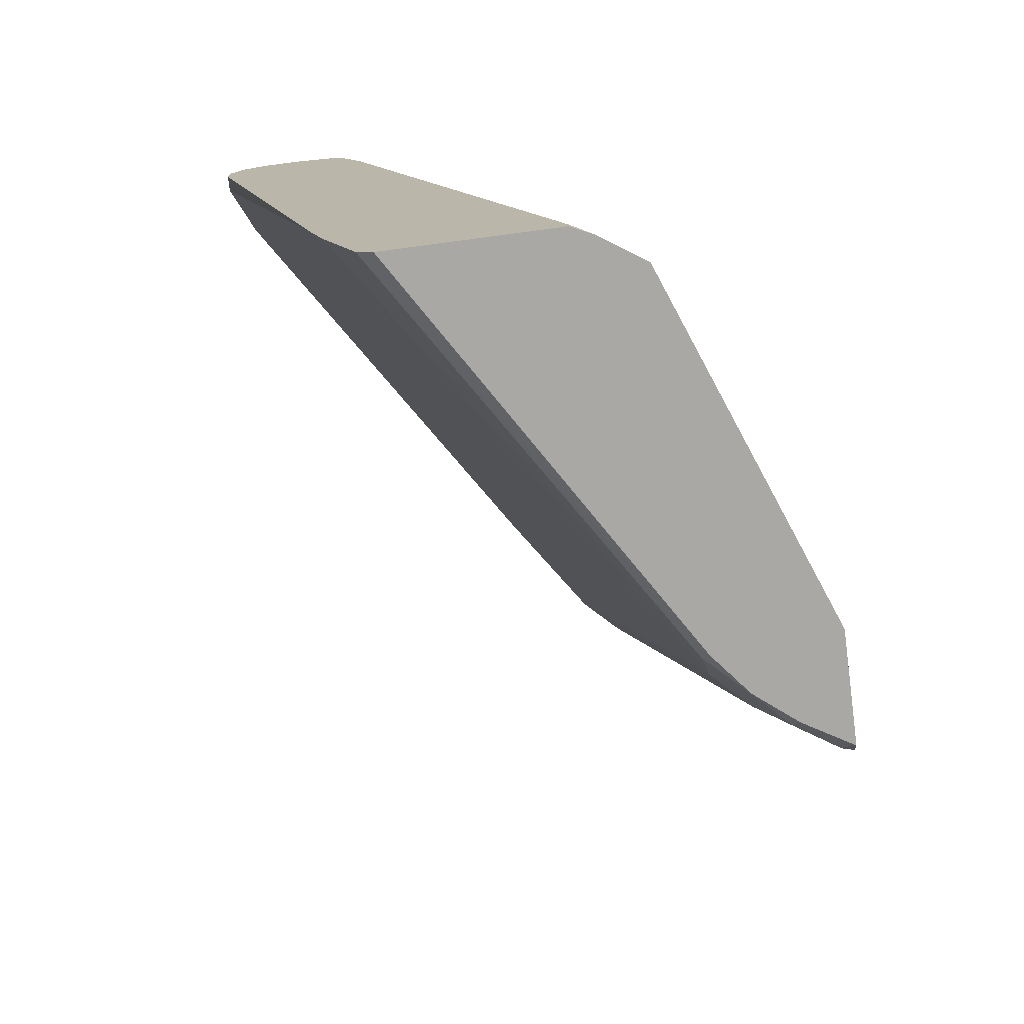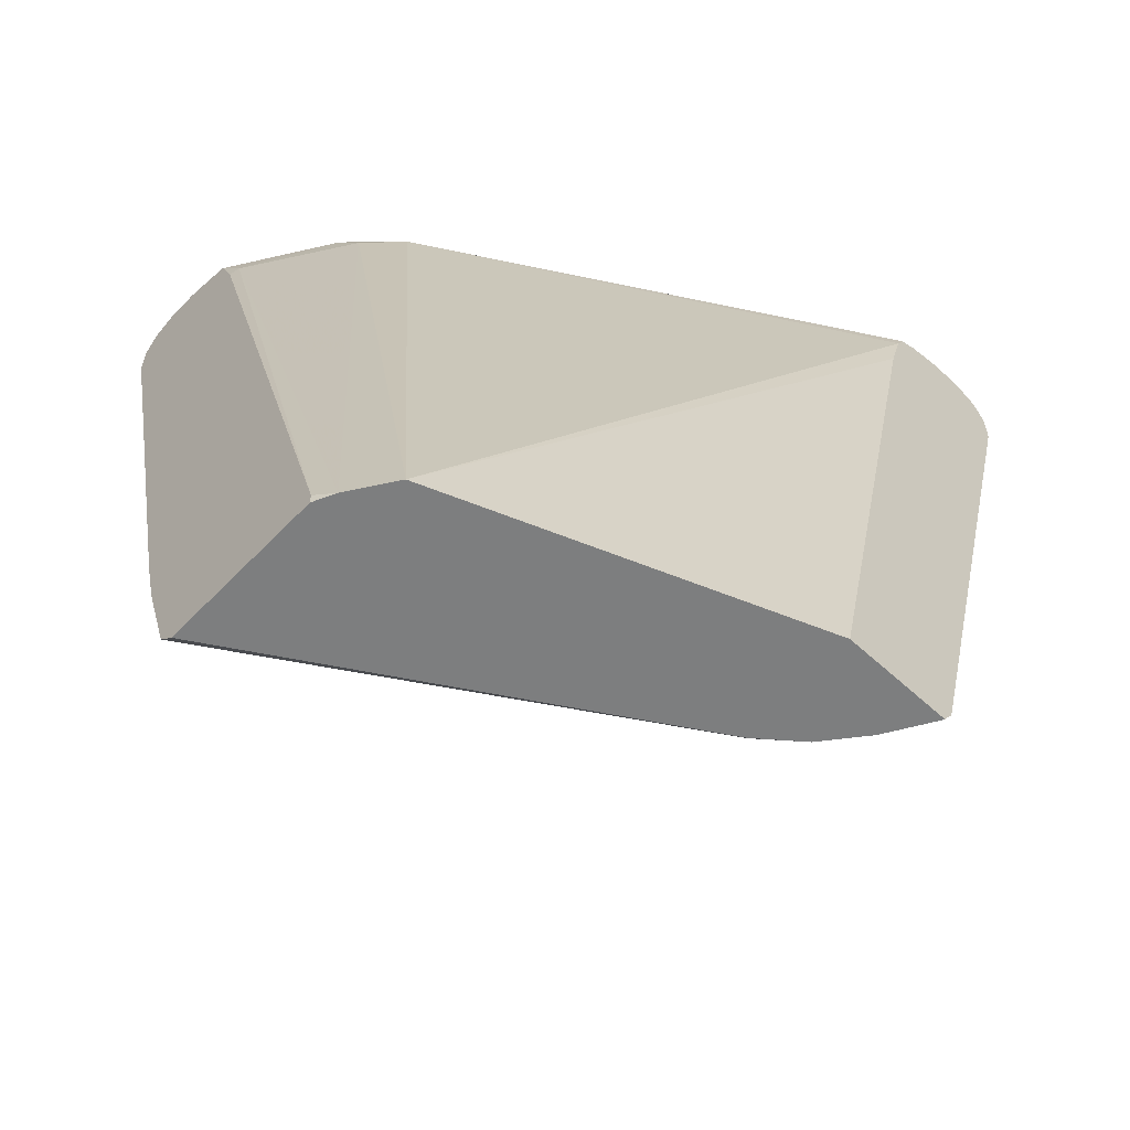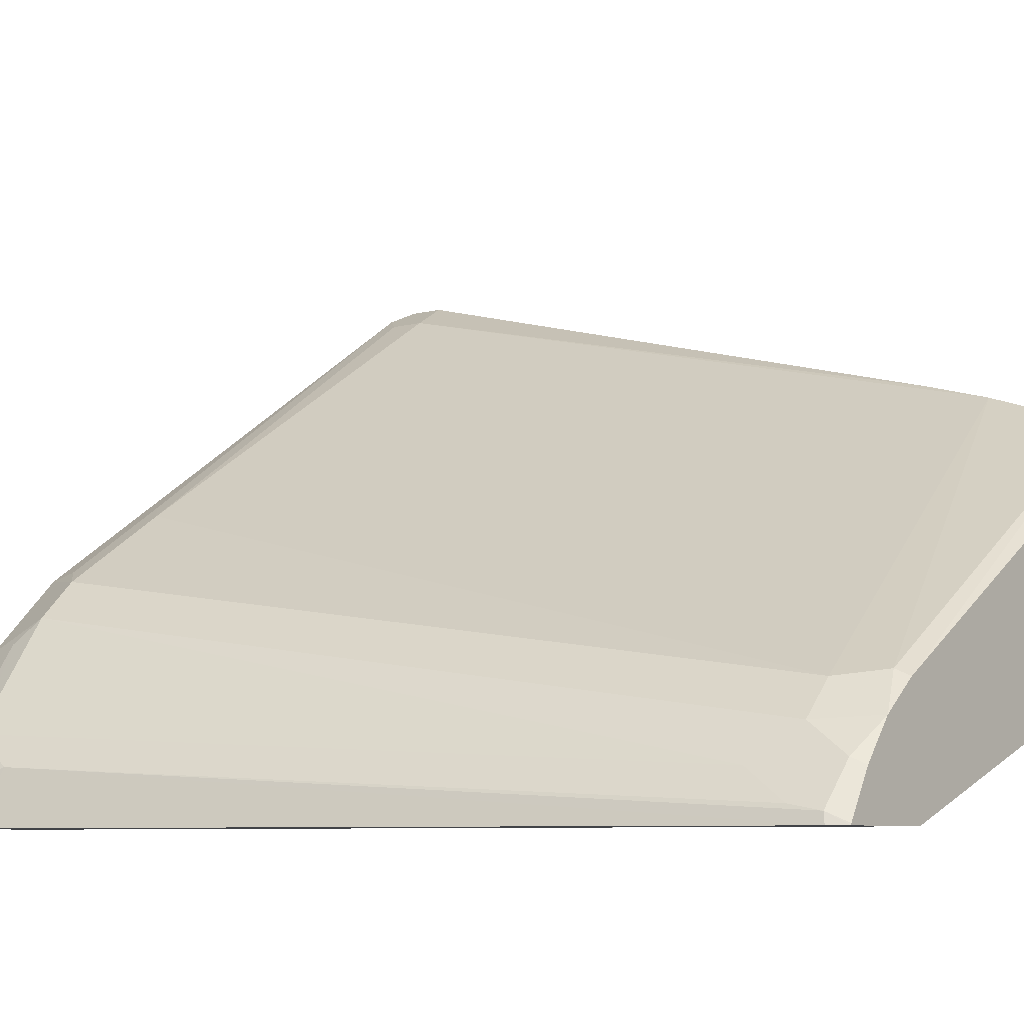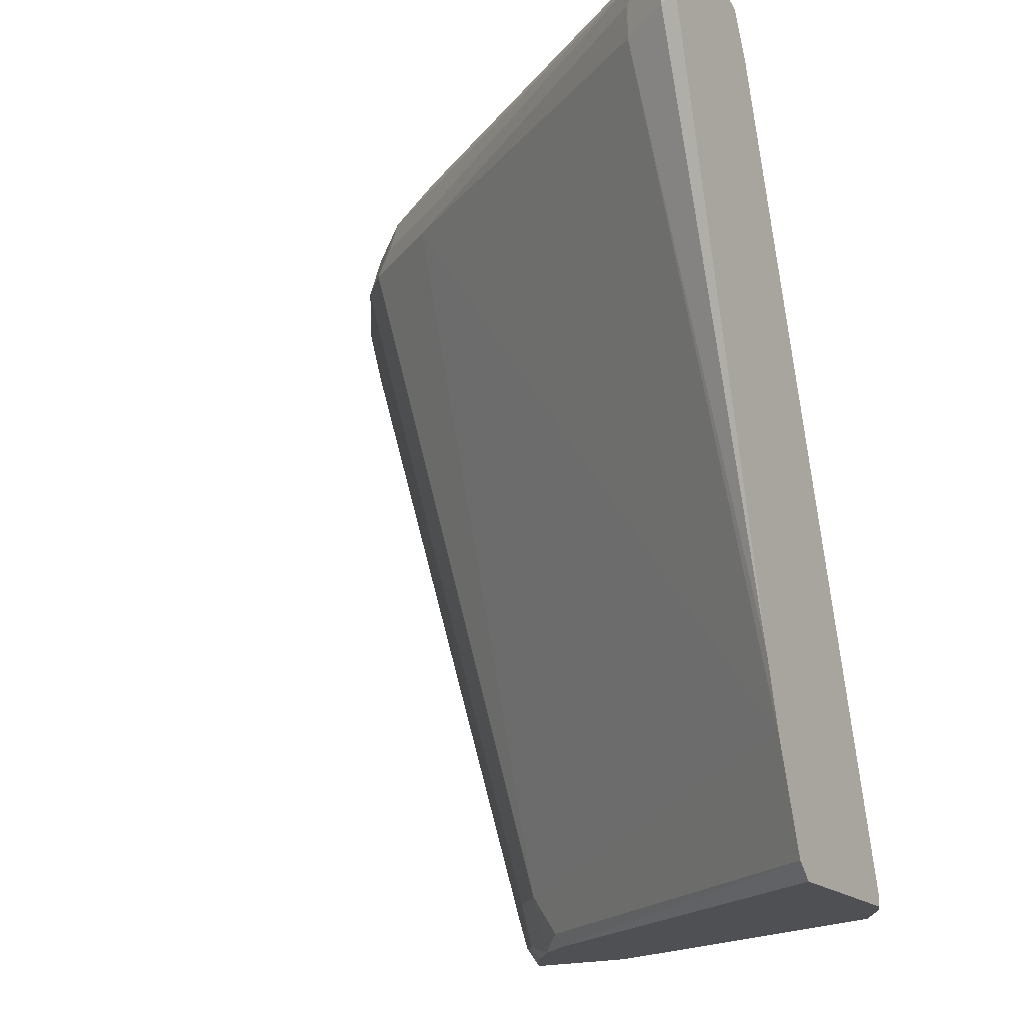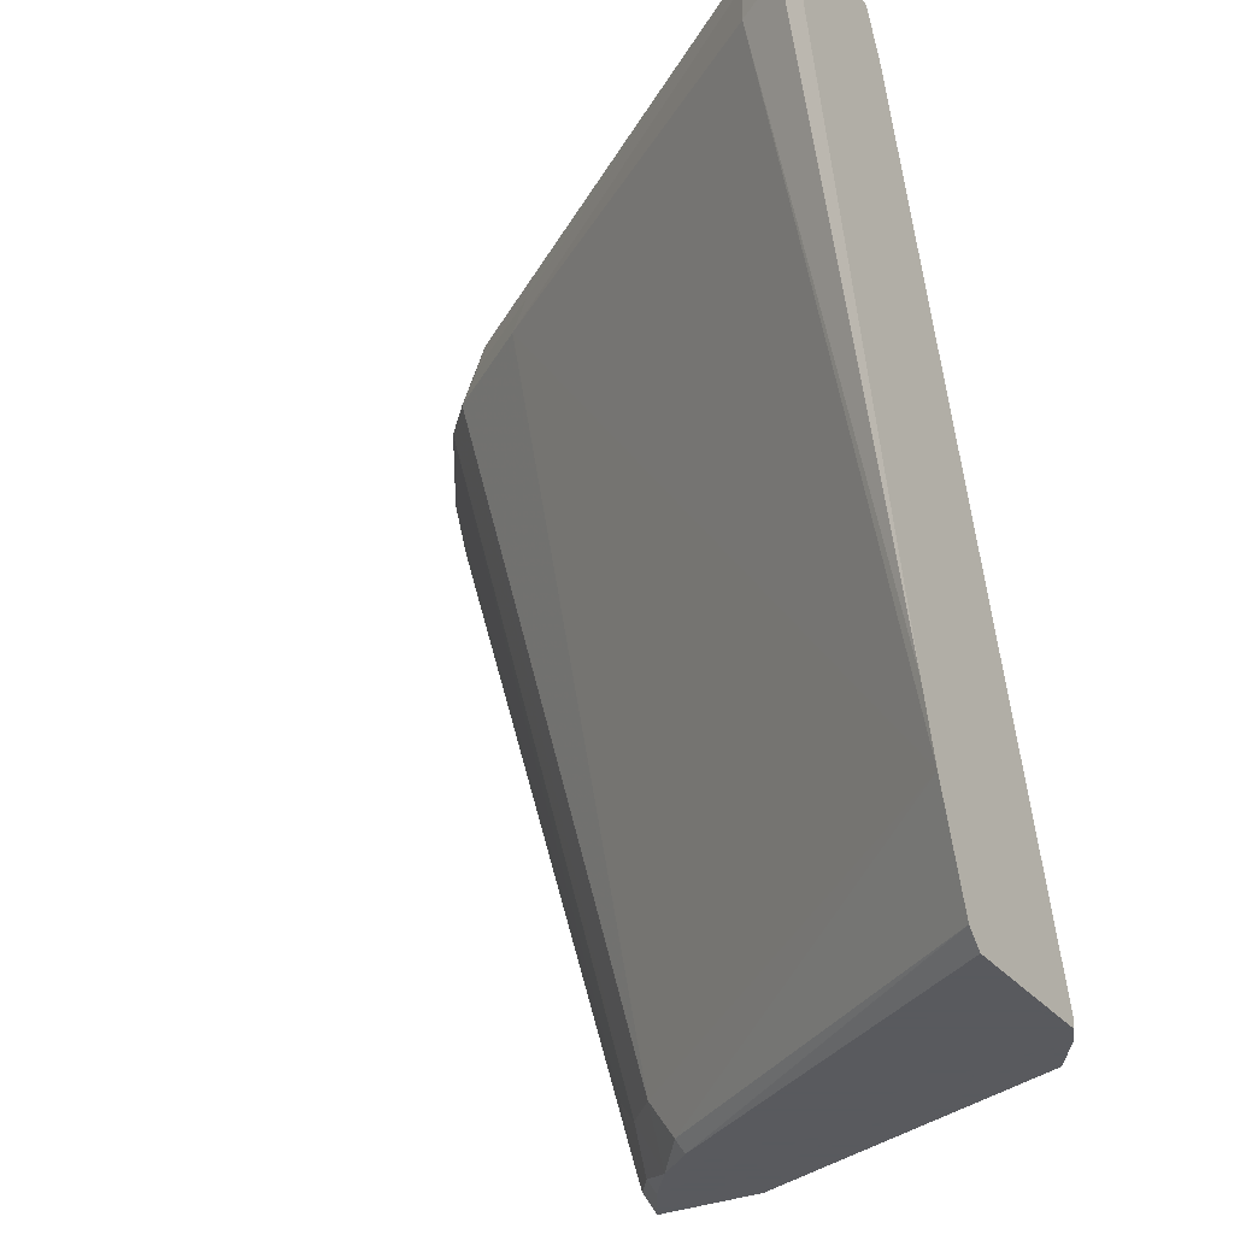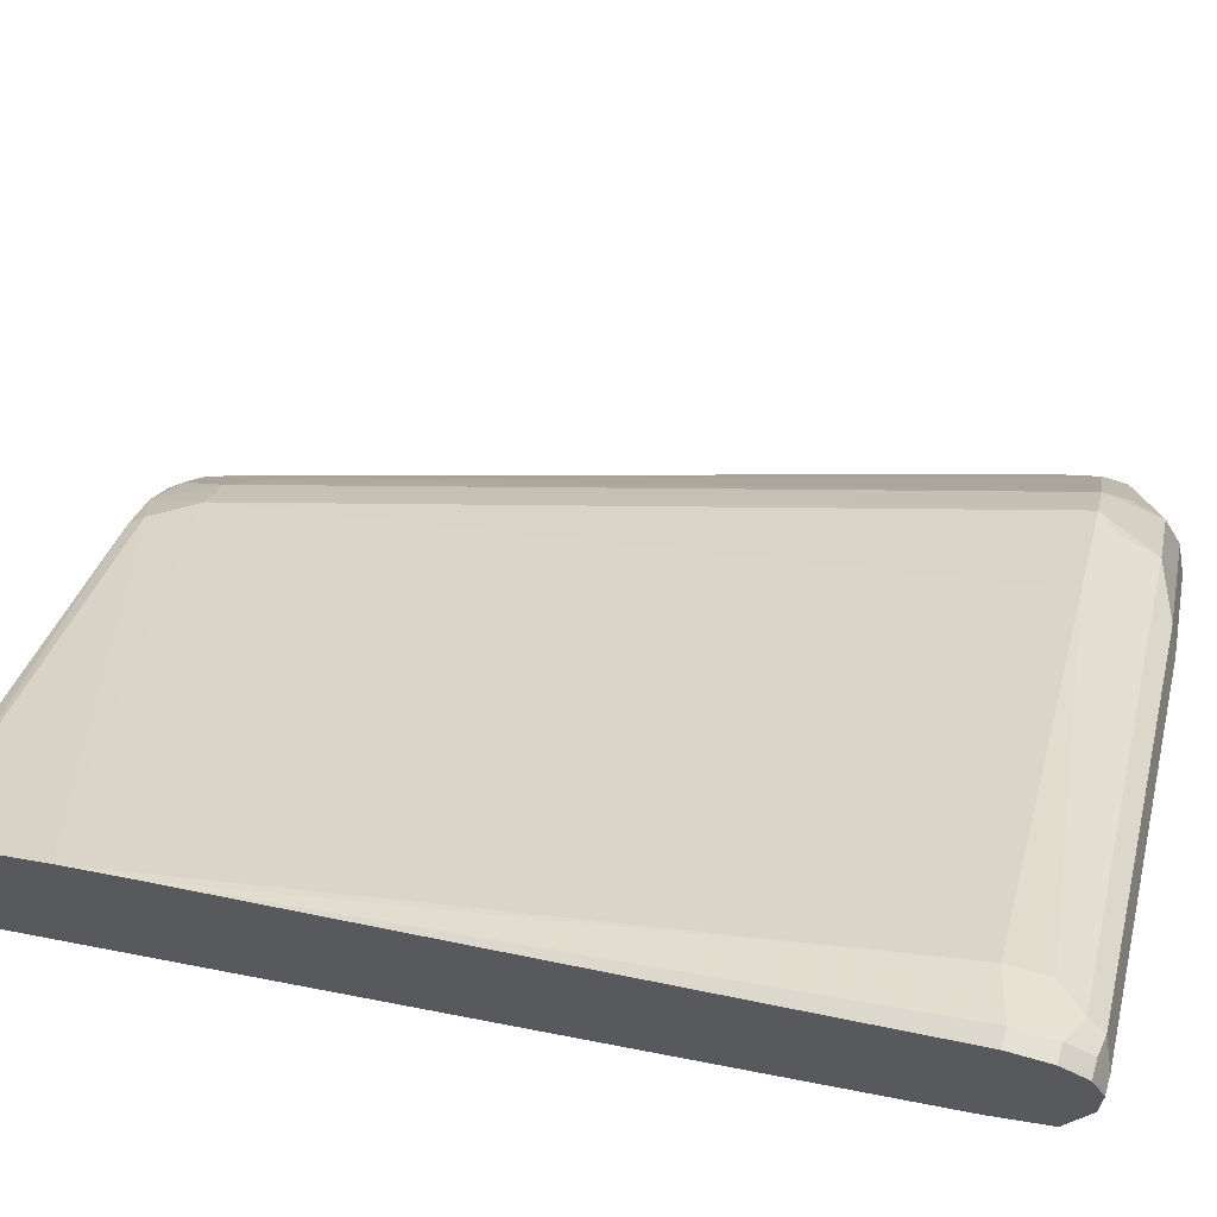
<metadata>
{"format":"obj","ext":"obj","renderer":"f3d","projection":"perspective","resolution":1024,"background":"white","views":[{"elev":-75.1,"azim":97.6,"up":"+Y"},{"elev":-59.3,"azim":136.6,"up":"+Y"},{"elev":-7.3,"azim":-52.6,"up":"+Z"},{"elev":-18.8,"azim":31.0,"up":"+Y"},{"elev":-31.2,"azim":32.0,"up":"+Y"},{"elev":65.5,"azim":106.1,"up":"+Z"}]}
</metadata>
<code>
v -0.3276 0.3364 0.8113
v -0.376 0.3364 0.752
v -0.3276 0.3364 0.8312
v -0.3276 0.327 0.7827
v -0.3661 0.3265 0.7223
v -0.3958 0.3364 0.7322
v -0.3365 0.3364 0.8312
v -0.3276 0.3298 0.8443
v -0.3276 0.3265 0.7817
v -0.3859 0.3265 0.7025
v -0.3276 0.3255 0.7807
v -0.3299 0.3034 0.7652
v -0.3694 0.3034 0.7058
v -0.4156 0.3364 0.7124
v -0.5739 0.3364 0.6729
v -0.3463 0.3314 0.8411
v -0.3365 0.3298 0.8443
v -0.3276 0.3226 0.848
v -0.3892 0.3034 0.686
v -0.409 0.3232 0.686
v -0.6431 0.3067 0.5348
v -0.6535 0.3119 0.5348
v -0.6431 0.3265 0.564
v -0.3276 0.2988 0.7698
v -0.3276 -0.1296 0.6412
v -0.333 -0.1356 0.6298
v -0.3489 -0.1356 0.6061
v -0.6563 0.3331 0.5772
v -0.6531 0.3364 0.5937
v -0.6234 0.3314 0.6432
v -0.6036 0.3314 0.663
v -0.5838 0.3314 0.6828
v -0.3496 0.3232 0.8443
v -0.3365 0.3166 0.851
v -0.3276 0.3166 0.851
v -0.6379 0.2963 0.5348
v -0.6726 0.3169 0.5348
v -0.6662 0.3232 0.5475
v -0.3276 -0.1356 0.6412
v -0.5361 -0.1356 0.5348
v -0.6281 0.2624 0.5348
v -0.6827 0.3314 0.564
v -0.6794 0.3298 0.5607
v -0.6629 0.3314 0.6036
v -0.6431 0.3215 0.6432
v -0.6234 0.3215 0.663
v -0.5871 0.3232 0.686
v -0.564 0.3215 0.7025
v -0.5673 0.3034 0.7058
v -0.3628 0.31 0.8377
v -0.3365 0.2968 0.851
v -0.3276 0.2968 0.851
v -0.6926 0.3167 0.5348
v -0.3276 -0.1356 0.7311
v -0.5954 -0.1356 0.5348
v -0.7058 0.31 0.5348
v -0.7058 0.31 0.5541
v -0.7025 0.3117 0.564
v -0.6827 0.3215 0.5838
v -0.6629 0.3215 0.6234
v -0.6399 0.2902 0.6597
v -0.6266 0.3034 0.6663
v -0.5805 0.2902 0.6992
v -0.3628 0.2902 0.8377
v -0.3276 -0.03065 0.7698
v -0.5407 -0.1356 0.6001
v -0.3276 -0.1266 0.7401
v -0.6015 -0.1265 0.5348
v -0.5951 -0.1356 0.5358
v -0.6003 -0.1253 0.5409
v -0.706 0.3097 0.5348
v -0.7124 0.2968 0.5541
v -0.7058 0.3034 0.5673
v -0.6662 0.3034 0.6267
v -0.6596 0.2902 0.6399
v -0.5805 -0.1055 0.5805
v -0.5607 -0.1055 0.6003
v -0.3276 -0.06725 0.7599
v -0.5626 -0.1356 0.5824
v -0.5442 -0.1286 0.6036
v -0.3276 -0.09692 0.75
v -0.7123 0.2771 0.5348
v -0.7025 0.2672 0.564
v -0.5803 -0.1356 0.5605
v -0.5838 -0.1286 0.564
v -0.597 -0.1022 0.5574
v -0.6036 -0.1088 0.5442
v -0.7124 0.2968 0.5348
v -0.6992 0.2902 0.5805
v -0.6003 -0.08573 0.5607
f 42 57 58
f 45 75 61
f 42 56 57
f 42 58 59
f 42 59 60
f 42 60 44
f 44 60 45
f 45 60 75
f 45 61 46
f 50 63 64
f 46 49 48
f 46 61 62
f 49 62 61
f 49 61 63
f 51 64 65
f 51 65 52
f 42 53 56
f 54 67 66
f 46 62 49
f 42 43 53
f 30 46 31
f 37 53 43
f 55 69 70
f 28 43 42
f 29 42 44
f 29 44 30
f 30 44 45
f 30 45 46
f 31 46 32
f 32 46 47
f 37 43 38
f 33 47 46
f 33 48 49
f 33 49 63
f 33 63 50
f 33 50 34
f 34 50 64
f 34 64 51
f 34 51 52
f 34 52 35
f 33 46 48
f 55 70 68
f 74 89 75
f 57 71 72
f 72 88 82
f 72 82 83
f 72 83 89
f 72 89 73
f 73 89 74
f 28 42 29
f 75 89 90
f 75 90 76
f 71 88 72
f 76 90 86
f 76 79 77
f 77 79 80
f 77 80 78
f 78 80 81
f 79 85 84
f 83 87 89
f 86 90 87
f 87 90 89
f 76 85 79
f 70 87 83
f 70 86 87
f 70 76 86
f 57 72 58
f 58 72 73
f 58 73 60
f 58 60 59
f 60 73 74
f 60 74 75
f 61 75 76
f 61 76 77
f 61 77 63
f 63 77 78
f 63 78 64
f 64 78 65
f 66 67 80
f 66 80 79
f 67 81 80
f 68 70 83
f 68 83 82
f 69 84 70
f 70 84 85
f 56 71 57
f 27 41 36
f 70 85 76
f 26 40 27
f 2 5 10
f 2 10 6
f 3 7 17
f 3 17 8
f 4 9 5
f 5 9 11
f 5 11 12
f 5 12 13
f 1 5 2
f 5 13 10
f 7 15 32
f 7 32 16
f 7 16 17
f 8 17 18
f 10 13 19
f 10 19 20
f 10 20 21
f 10 21 22
f 6 10 14
f 1 4 5
f 1 9 4
f 1 11 9
f 27 40 41
f 1 2 6
f 1 6 14
f 1 14 29
f 1 29 15
f 1 15 7
f 1 7 3
f 1 3 8
f 1 8 18
f 1 18 35
f 1 35 52
f 1 52 65
f 1 65 78
f 1 81 67
f 1 67 54
f 1 54 39
f 1 39 25
f 1 25 24
f 1 24 11
f 10 22 23
f 10 23 14
f 1 78 81
f 12 24 25
f 21 68 82
f 21 82 88
f 21 88 71
f 21 71 56
f 21 56 53
f 21 53 37
f 21 37 22
f 22 37 38
f 22 38 23
f 23 38 43
f 23 43 28
f 26 39 54
f 26 54 66
f 26 66 79
f 26 79 84
f 26 84 69
f 26 69 55
f 26 55 40
f 11 24 12
f 21 55 68
f 21 40 55
f 25 39 26
f 14 23 28
f 12 26 13
f 13 26 27
f 13 27 19
f 14 28 29
f 12 25 26
f 15 29 30
f 15 30 31
f 16 32 47
f 16 47 33
f 15 31 32
f 16 34 17
f 17 34 18
f 18 34 35
f 19 36 21
f 19 21 20
f 19 27 36
f 21 36 41
f 16 33 34
f 21 41 40

</code>
